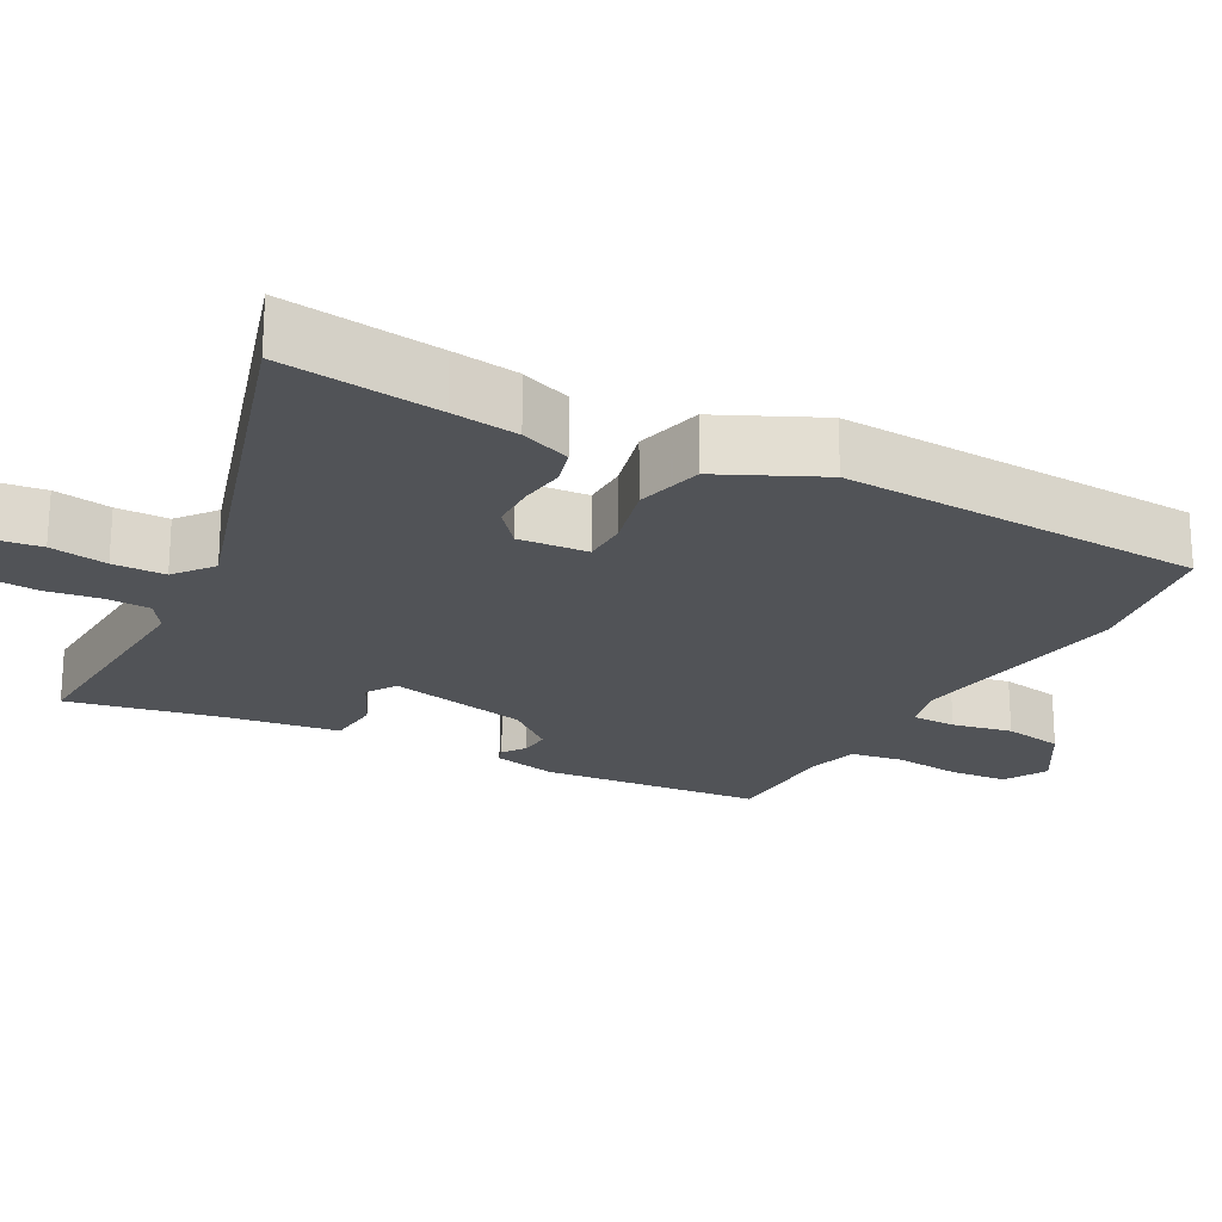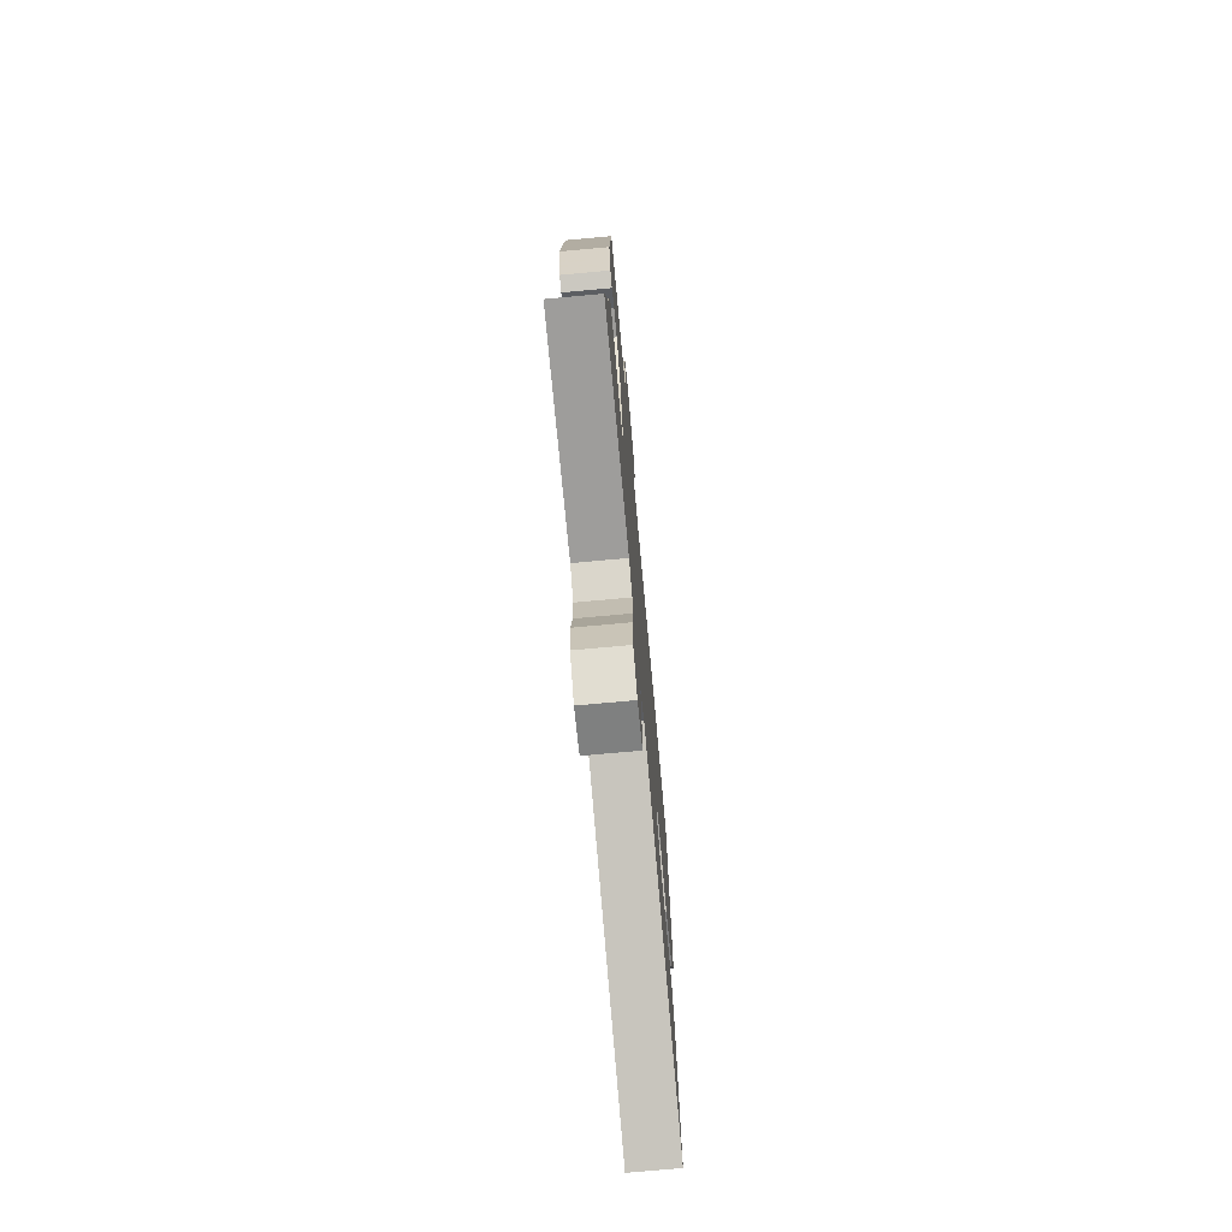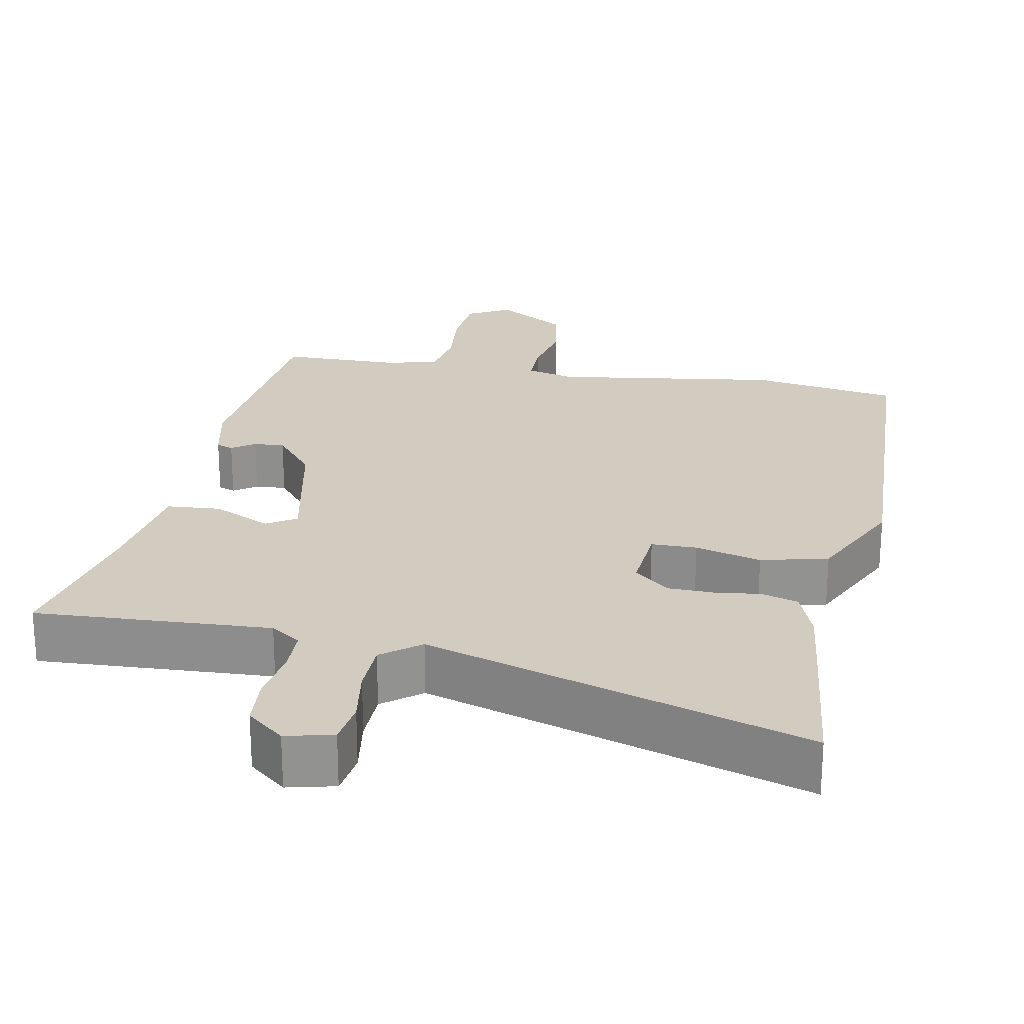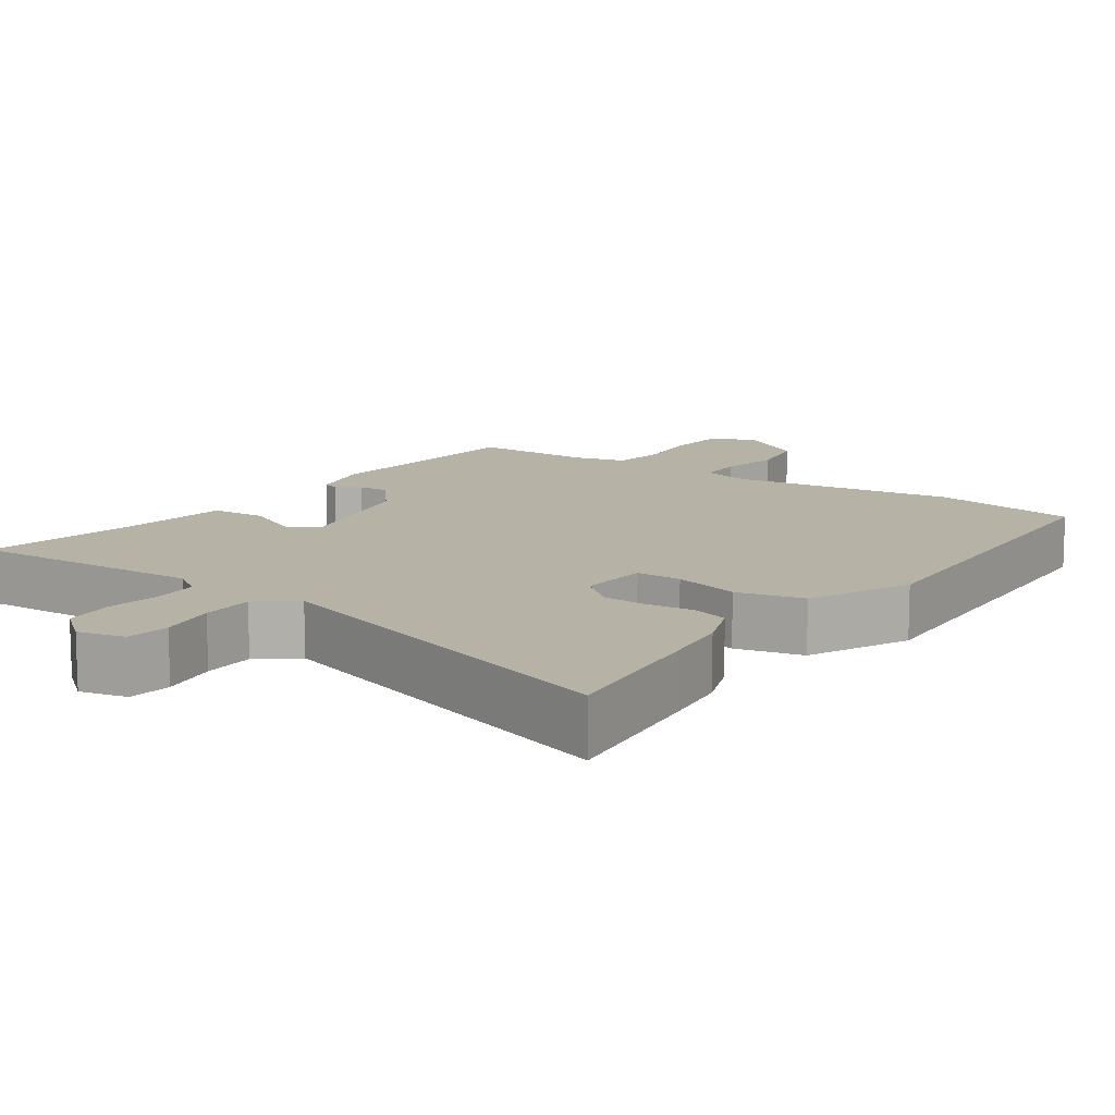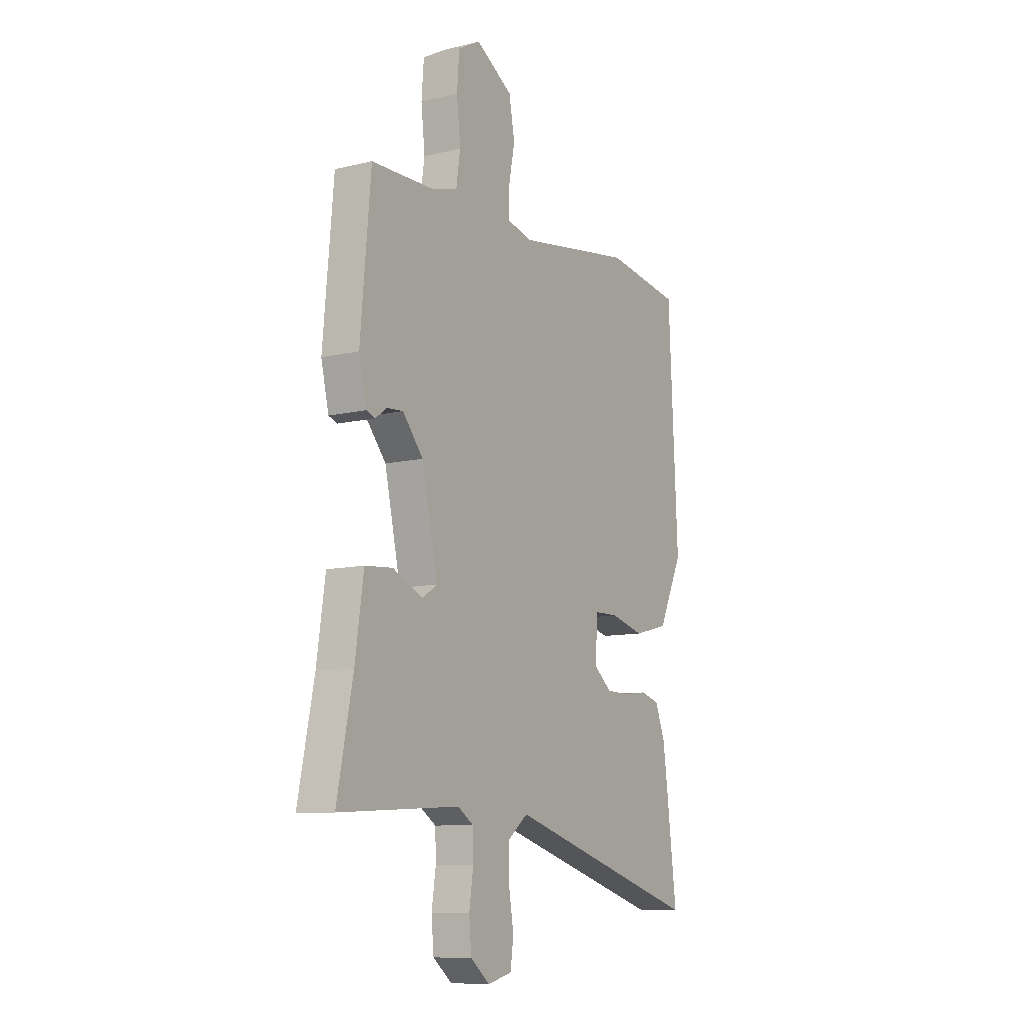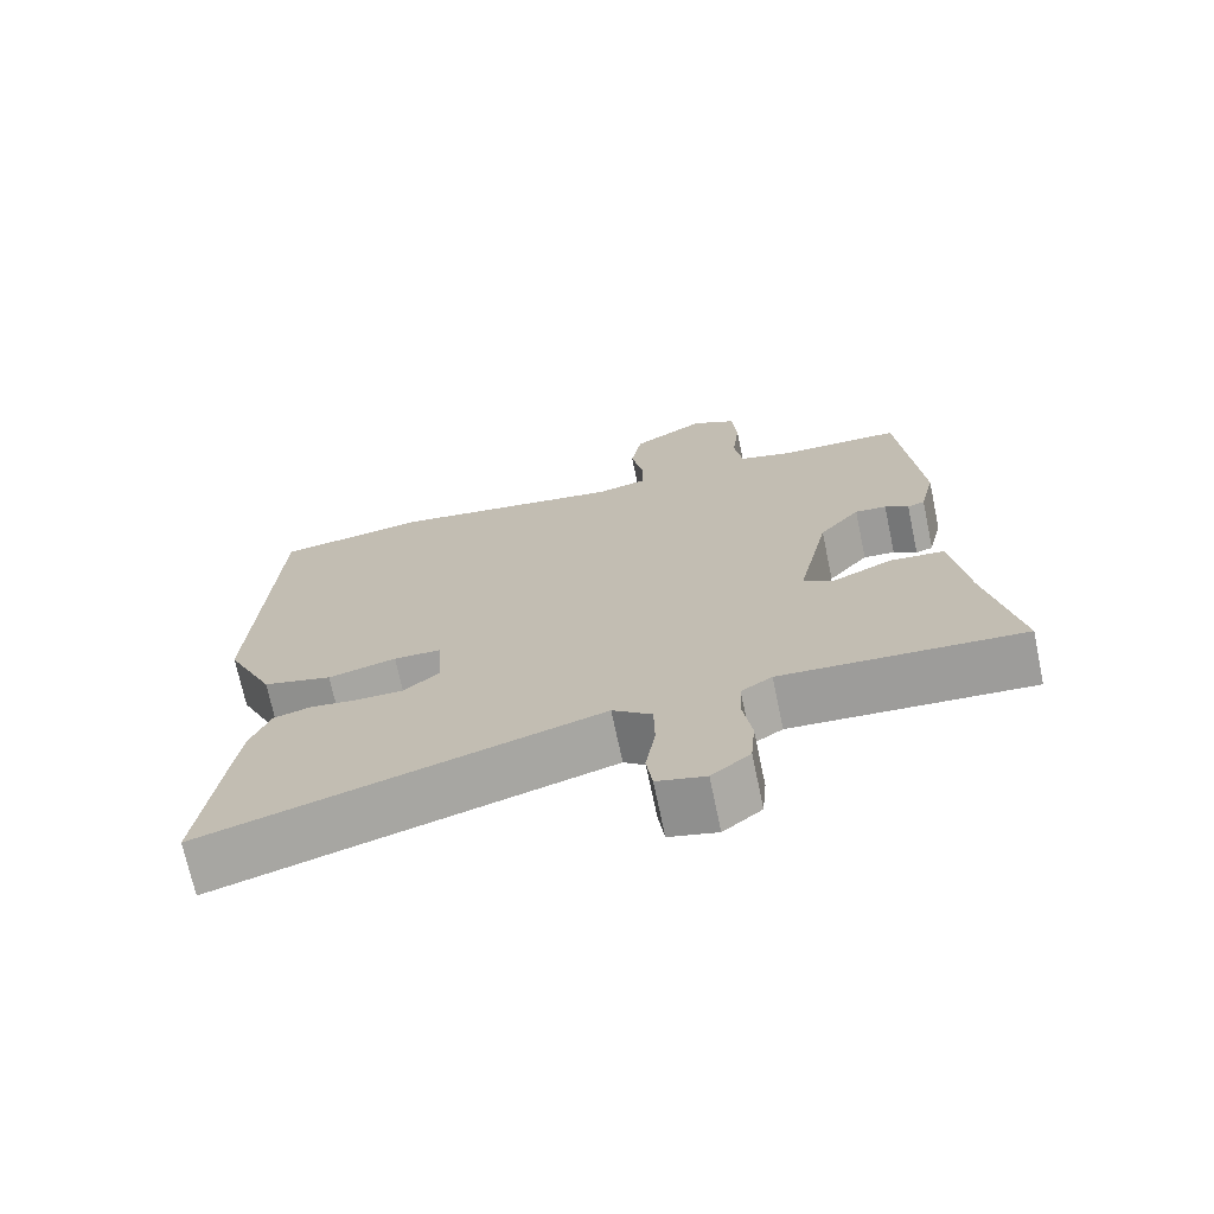
<metadata>
{"format":"obj","ext":"obj","renderer":"f3d","projection":"perspective","resolution":1024,"background":"white","views":[{"elev":-21.7,"azim":-118.3,"up":"+Y"},{"elev":-73.8,"azim":95.2,"up":"+Z"},{"elev":24.0,"azim":-168.7,"up":"+Y"},{"elev":12.3,"azim":-144.7,"up":"+Y"},{"elev":-10.0,"azim":121.8,"up":"+Z"},{"elev":-71.3,"azim":11.9,"up":"+Z"}]}
</metadata>
<code>
v 0.448 0.07 0.484
v 0.475 0.07 0.18
v 0.455 0.07 0.094
v 0.432 0.07 0.086
v 0.401 0.07 0.108
v 0.359 0.07 0.111
v 0.305 0.07 0.046
v 0.263 0.07 -0.145
v 0.303 0.07 -0.171
v 0.382 0.07 -0.134
v 0.455 0.07 -0.14
v 0.477 0.07 -0.293
v 0.519 0.07 -0.502
v 0.2 0.07 -0.483
v 0.159 0.07 -0.51
v 0.157 0.07 -0.571
v 0.168 0.07 -0.645
v 0.162 0.07 -0.713
v 0.111 0.07 -0.754
v 0.047 0.07 -0.738
v 0.039 0.07 -0.679
v 0.052 0.07 -0.601
v 0.051 0.07 -0.53
v -0.001 0.07 -0.489
v -0.518 0.07 -0.645
v -0.492 0.07 -0.432
v -0.48 0.07 -0.342
v -0.454 0.07 -0.274
v -0.404 0.07 -0.26
v -0.342 0.07 -0.268
v -0.28 0.07 -0.267
v -0.232 0.07 -0.227
v -0.239 0.07 -0.133
v -0.301 0.07 -0.132
v -0.391 0.07 -0.155
v -0.482 0.07 -0.132
v -0.546 0.07 0.004
v -0.522 0.07 0.497
v -0.322 0.07 0.528
v -0.015 0.07 0.481
v 0.051 0.07 0.497
v 0.052 0.07 0.558
v 0.036 0.07 0.64
v 0.051 0.07 0.722
v 0.148 0.07 0.781
v 0.207 0.07 0.748
v 0.213 0.07 0.669
v 0.203 0.07 0.578
v 0.214 0.07 0.506
v 0.284 0.07 0.487
v 0.448 0 0.484
v 0.475 0 0.18
v 0.455 0 0.094
v 0.432 0 0.086
v 0.401 0 0.108
v 0.359 0 0.111
v 0.305 0 0.046
v 0.263 0 -0.145
v 0.303 0 -0.171
v 0.382 0 -0.134
v 0.455 0 -0.14
v 0.477 0 -0.293
v 0.519 0 -0.502
v 0.2 0 -0.483
v 0.159 0 -0.51
v 0.157 0 -0.571
v 0.168 0 -0.645
v 0.162 0 -0.713
v 0.111 0 -0.754
v 0.047 0 -0.738
v 0.039 0 -0.679
v 0.052 0 -0.601
v 0.051 0 -0.53
v -0.001 0 -0.489
v -0.518 0 -0.645
v -0.492 0 -0.432
v -0.48 0 -0.342
v -0.454 0 -0.274
v -0.404 0 -0.26
v -0.342 0 -0.268
v -0.28 0 -0.267
v -0.232 0 -0.227
v -0.239 0 -0.133
v -0.301 0 -0.132
v -0.391 0 -0.155
v -0.482 0 -0.132
v -0.546 0 0.004
v -0.522 0 0.497
v -0.322 0 0.528
v -0.015 0 0.481
v 0.051 0 0.497
v 0.052 0 0.558
v 0.036 0 0.64
v 0.051 0 0.722
v 0.148 0 0.781
v 0.207 0 0.748
v 0.213 0 0.669
v 0.203 0 0.578
v 0.214 0 0.506
v 0.284 0 0.487
f 45 46 47 48
f 45 48 49
f 42 43 44 45
f 41 42 45 49
f 40 41 49 50
f 38 39 40
f 37 38 40
f 34 35 36 37
f 33 34 37 40
f 32 33 40 50
f 27 28 29 30
f 27 30 31
f 24 25 26 27
f 24 27 31
f 23 24 31 32
f 19 20 21 22
f 19 22 23
f 16 17 18 19
f 15 16 19 23
f 14 15 23 32
f 12 13 14 32
f 9 10 11 12
f 8 9 12 32
f 2 3 4 5
f 2 5 6
f 1 2 6
f 50 1 6 7
f 7 8 32 50
f 98 97 96 95
f 99 98 95
f 95 94 93 92
f 99 95 92 91
f 100 99 91 90
f 90 89 88
f 90 88 87
f 87 86 85 84
f 90 87 84 83
f 100 90 83 82
f 80 79 78 77
f 81 80 77
f 77 76 75 74
f 81 77 74
f 82 81 74 73
f 72 71 70 69
f 73 72 69
f 69 68 67 66
f 73 69 66 65
f 82 73 65 64
f 82 64 63 62
f 62 61 60 59
f 82 62 59 58
f 55 54 53 52
f 56 55 52
f 56 52 51
f 57 56 51 100
f 100 82 58 57
f 1 51 52 2
f 2 52 53 3
f 3 53 54 4
f 4 54 55 5
f 5 55 56 6
f 6 56 57 7
f 7 57 58 8
f 8 58 59 9
f 9 59 60 10
f 10 60 61 11
f 11 61 62 12
f 12 62 63 13
f 13 63 64 14
f 14 64 65 15
f 15 65 66 16
f 16 66 67 17
f 17 67 68 18
f 18 68 69 19
f 19 69 70 20
f 20 70 71 21
f 21 71 72 22
f 22 72 73 23
f 23 73 74 24
f 24 74 75 25
f 25 75 76 26
f 26 76 77 27
f 27 77 78 28
f 28 78 79 29
f 29 79 80 30
f 30 80 81 31
f 31 81 82 32
f 32 82 83 33
f 33 83 84 34
f 34 84 85 35
f 35 85 86 36
f 36 86 87 37
f 37 87 88 38
f 38 88 89 39
f 39 89 90 40
f 40 90 91 41
f 41 91 92 42
f 42 92 93 43
f 43 93 94 44
f 44 94 95 45
f 45 95 96 46
f 46 96 97 47
f 47 97 98 48
f 48 98 99 49
f 49 99 100 50
f 50 100 51 1

</code>
